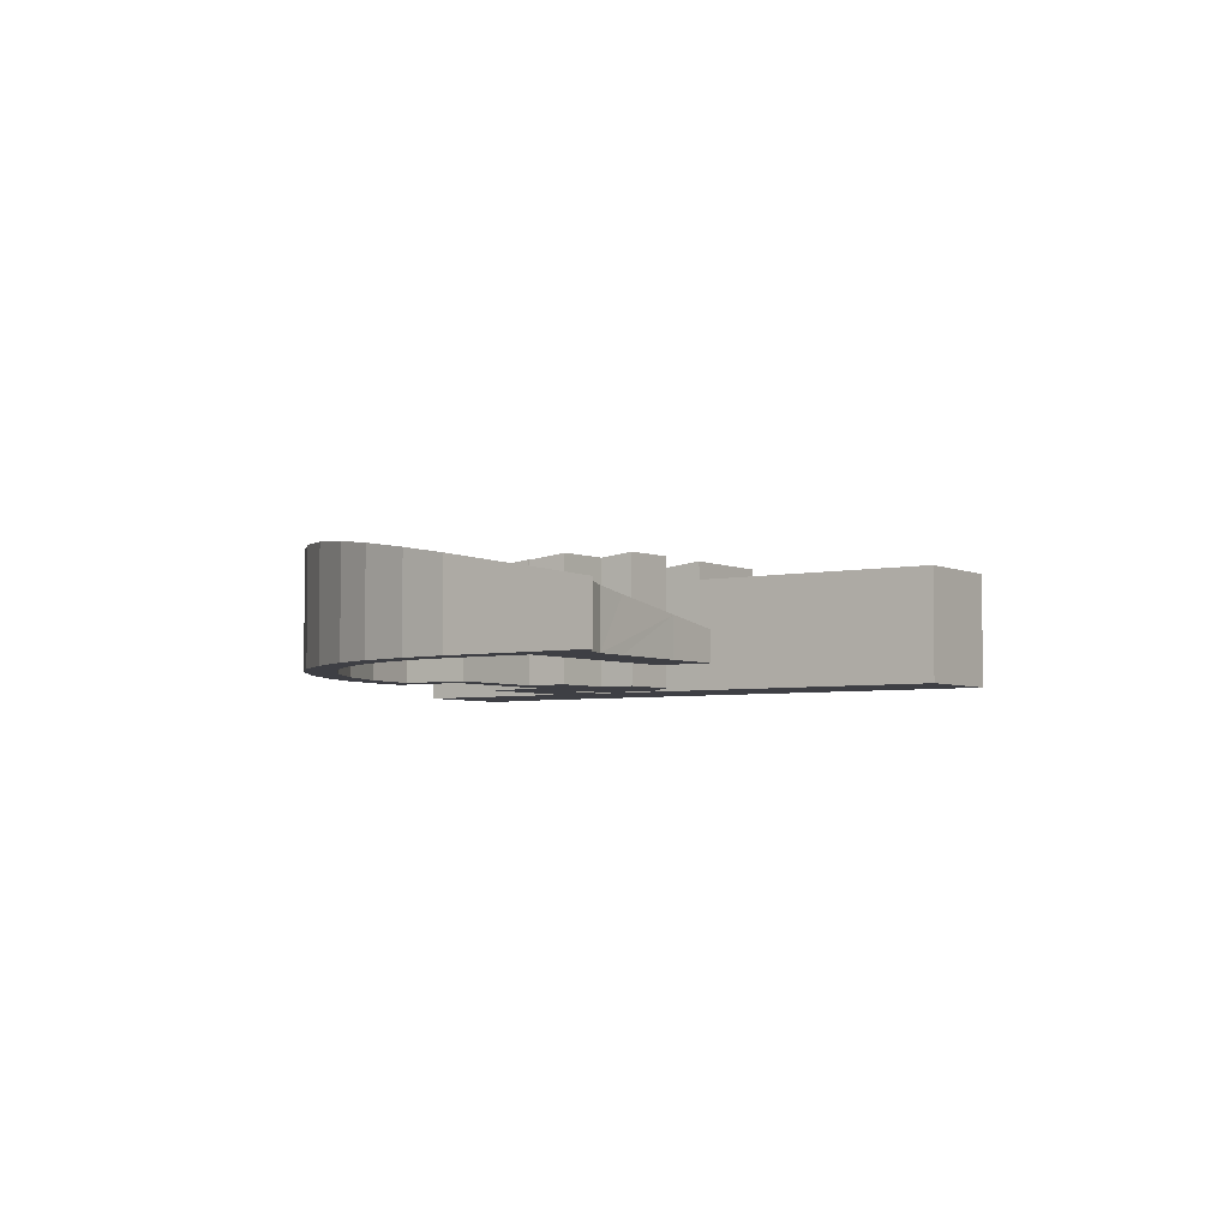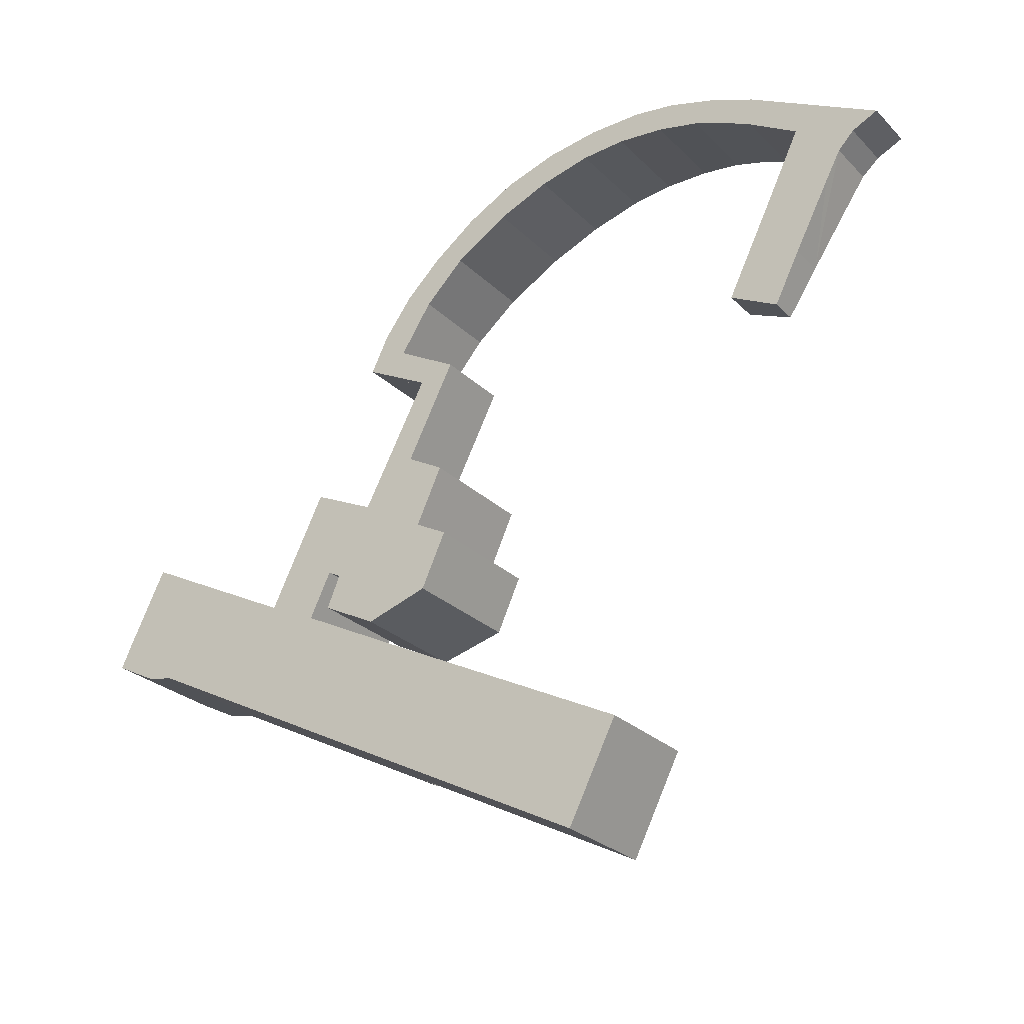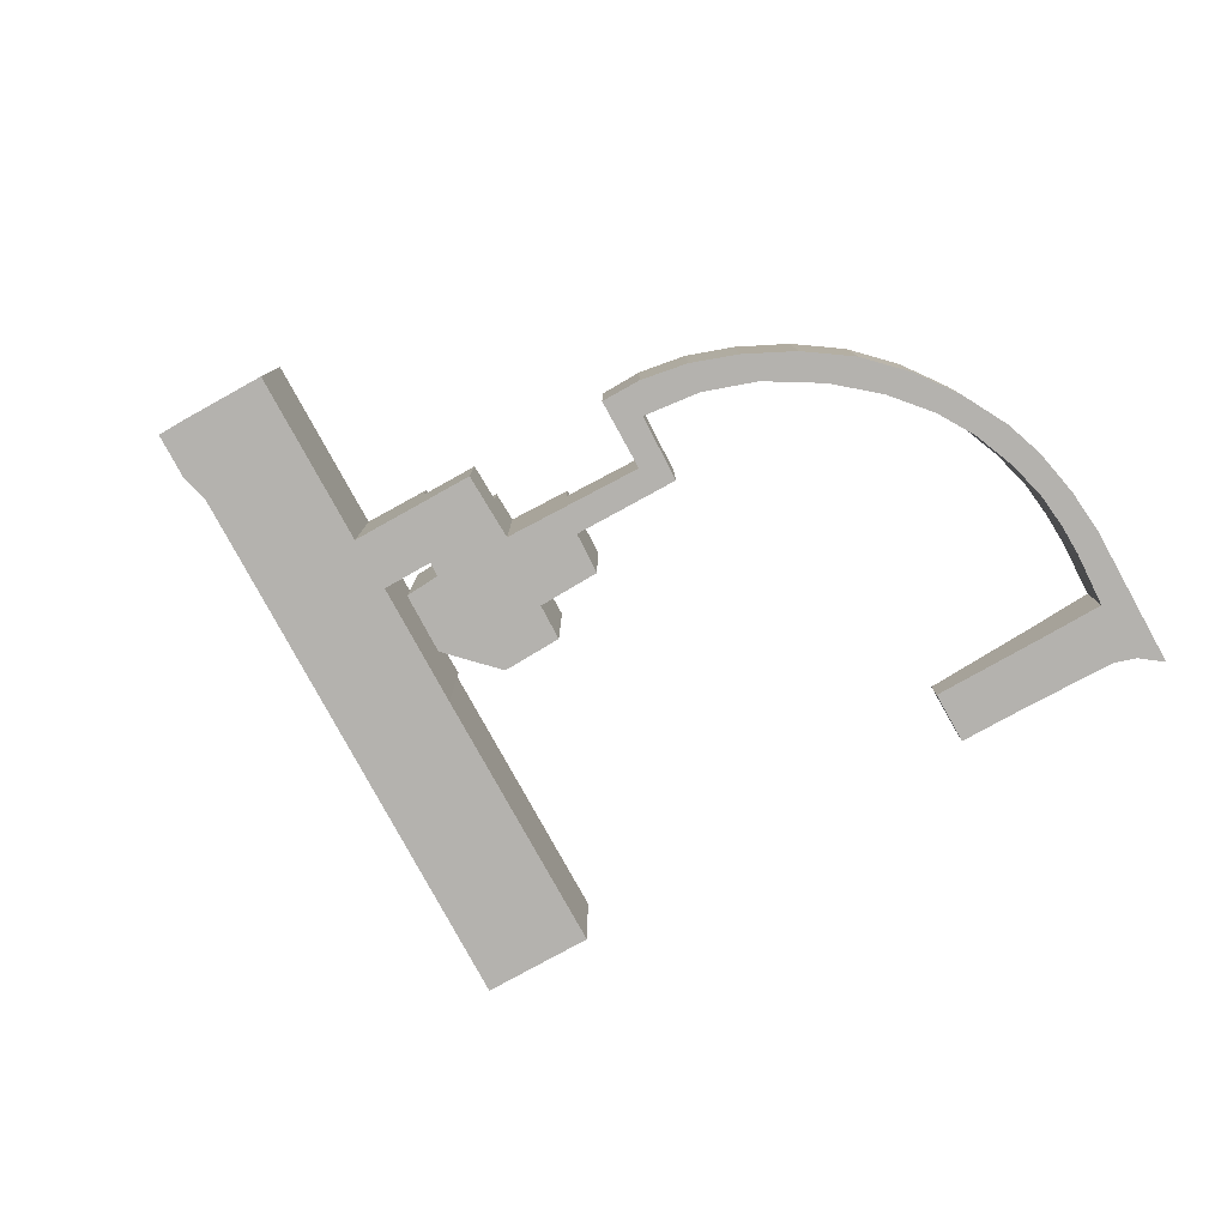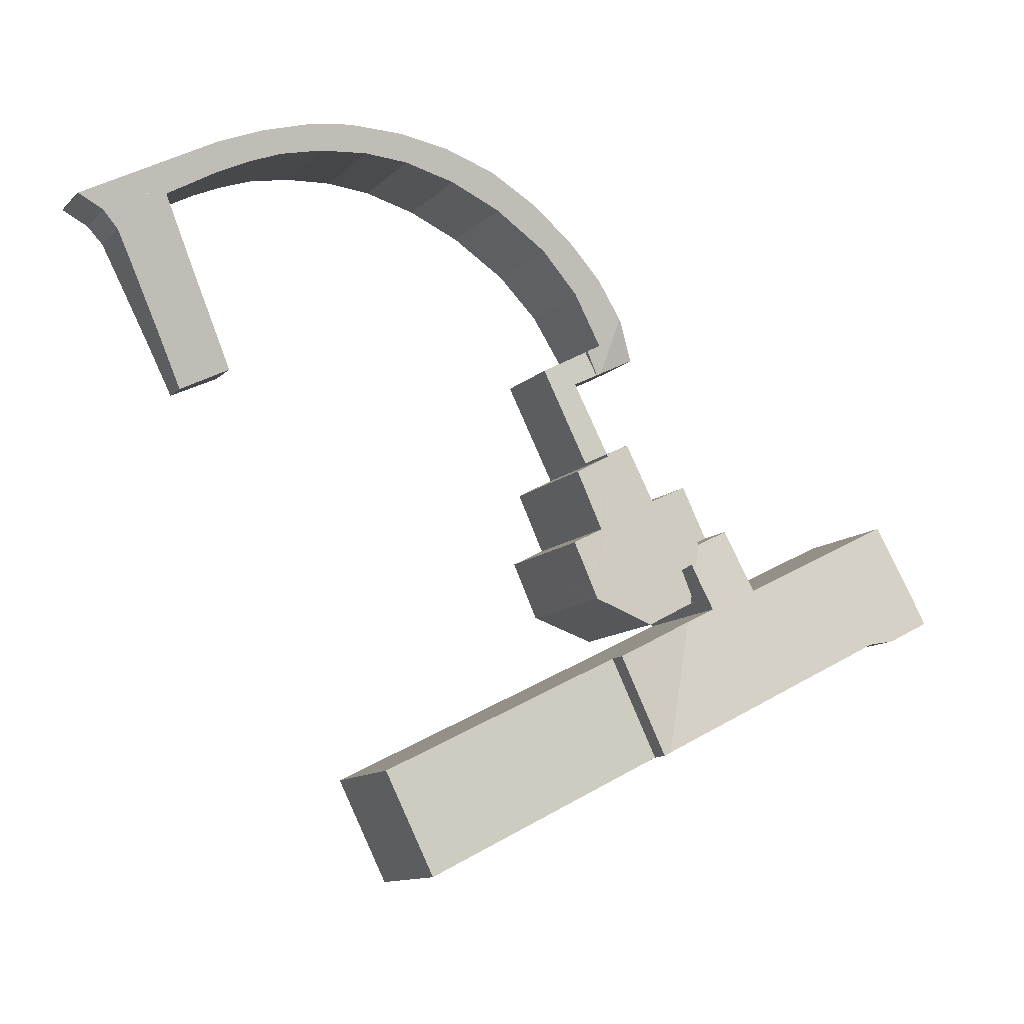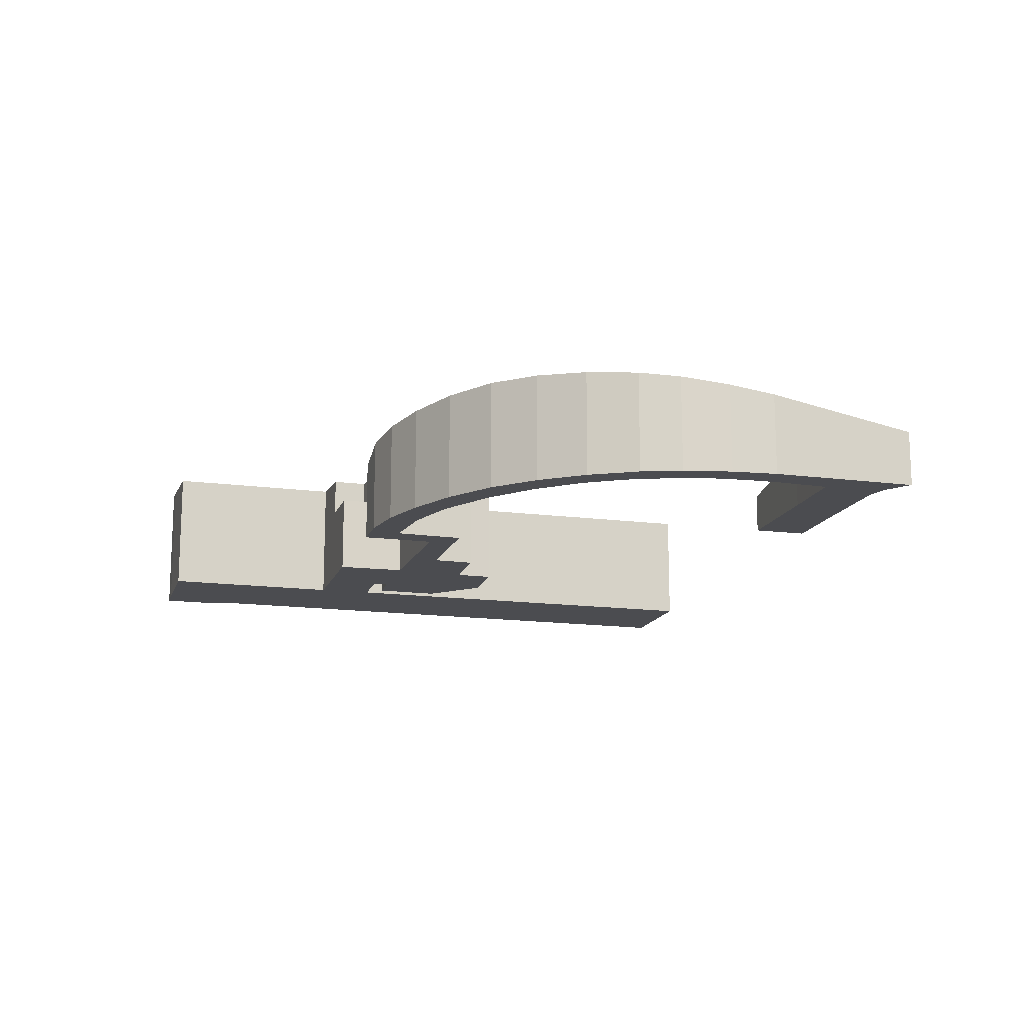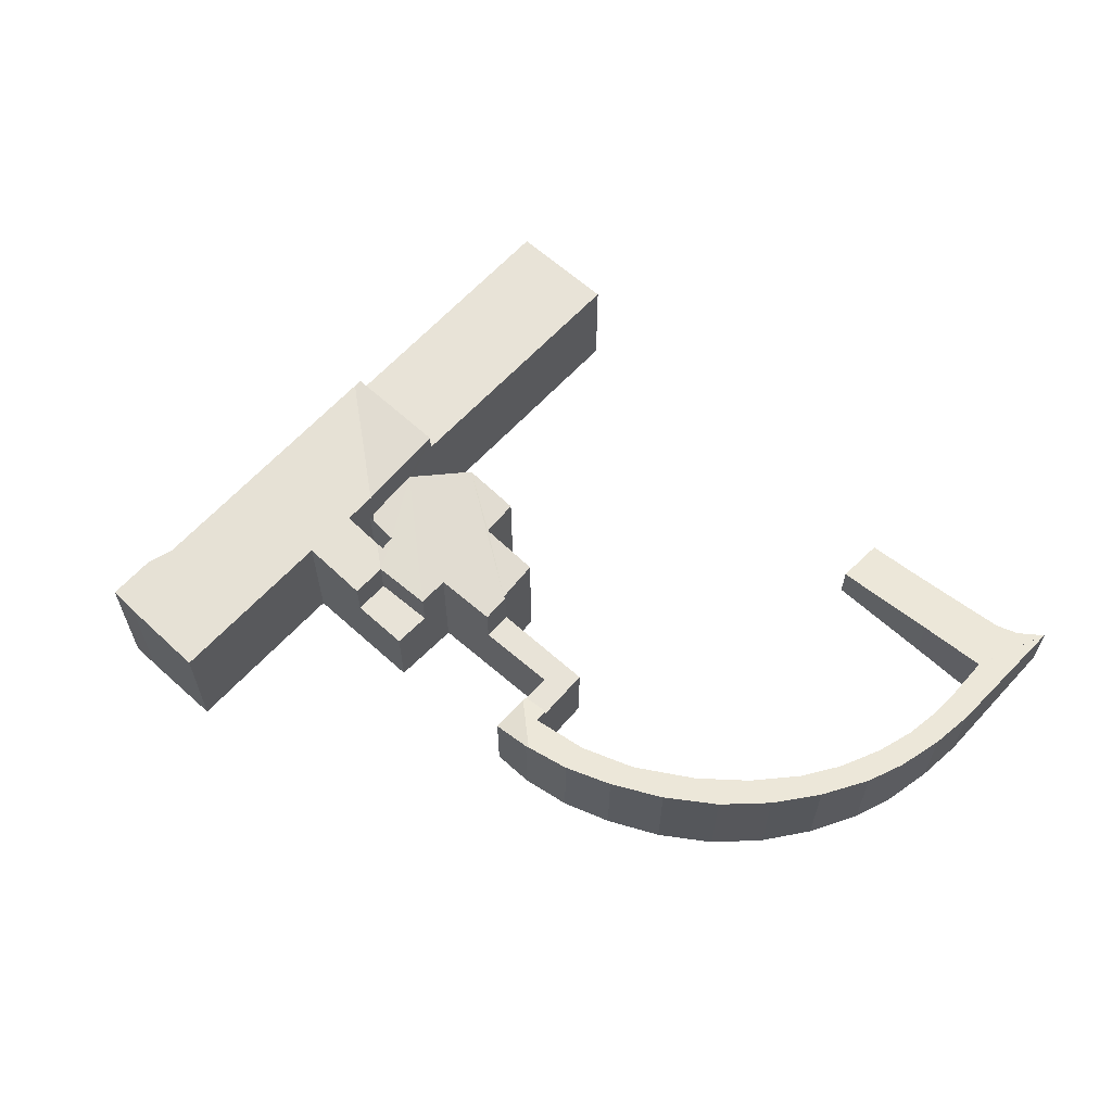
<metadata>
{"format":"obj","ext":"obj","renderer":"f3d","projection":"perspective","resolution":1024,"background":"white","views":[{"elev":-4.5,"azim":61.0,"up":"+Y"},{"elev":-25.6,"azim":33.4,"up":"+Z"},{"elev":-79.8,"azim":-34.6,"up":"+Y"},{"elev":-11.8,"azim":153.8,"up":"+Z"},{"elev":-15.2,"azim":10.7,"up":"+Y"},{"elev":62.4,"azim":-21.1,"up":"+Y"}]}
</metadata>
<code>
v  12.86 5.065 -1.556
v  12.13 5.199 -5.824
v  11.04 4.838 -0.63
v  14.23 5.235 -2.235
v  12.4 5.234 -5.966
v  10.37 4.618 2.538
v  9.897 4.838 -0.052
v  9.151 4.618 3.158
v  10.61 4.696 1.417
v  0.45 5.132 0.97
v  1.626 5.225 -0.828
v  0 5.225 3.199e-16
v  0.642 5.094 1.357
v  1.346 4.956 2.78
v  2.689 5.199 -1.035
v  1.896 4.848 3.889
v  7.47 4.845 1.093
v  5.533 5.199 -2.478
v  7.195 5.199 -3.321
v  8 4.845 0.827
v  15.33 5.235 0.024
v  14.99 5.07 2.677
v  16.24 5.228 2.028
v  15.28 5.235 -0.081
v  13.65 4.752 6.209
v  14.62 4.875 5.726
v  14.57 4.875 5.637
v  16 5.058 4.865
v  12.84 5.031 -0.893
v  12.53 4.75 4.08
v  11.47 4.618 4.564
v  11.23 4.758 1.421
v  10.88 4.787 0.112
v  10.82 4.765 0.422
v  10.74 4.696 1.699
v  10.72 -1.188e-17 0.194
v  10.72 4.787 0.194
v  10.88 -6.858e-18 0.112
v  12.84 5.468e-17 -0.893
v  11.23 -8.701e-17 1.421
v  10.74 -1.04e-16 1.699
v  12.4 3.653e-16 -5.966
v  12.13 3.566e-16 -5.824
v  7.195 2.034e-16 -3.321
v  5.533 1.517e-16 -2.478
v  2.689 6.338e-17 -1.035
v  1.626 5.07e-17 -0.828
v  0 0 0
v  10.82 -2.584e-17 0.422
v  0.45 -5.94e-17 0.97
v  0.642 -8.309e-17 1.357
v  1.896 -2.381e-16 3.889
v  1.346 -1.702e-16 2.78
v  8 -5.064e-17 0.827
v  9.151 -1.934e-16 3.158
v  10.37 -1.554e-16 2.538
v  11.47 -2.795e-16 4.564
v  13.65 -3.802e-16 6.209
v  12.53 -2.498e-16 4.08
v  9.897 3.184e-18 -0.052
v  10.61 -8.677e-17 1.417
v  14.23 1.369e-16 -2.235
v  14.62 -3.506e-16 5.726
v  14.57 -3.452e-16 5.637
v  14.99 -1.639e-16 2.677
v  16 -2.979e-16 4.865
v  16.24 -1.242e-16 2.028
v  15.28 4.96e-18 -0.081
v  15.33 -1.47e-18 0.024
v  11.04 3.858e-17 -0.63
v  12.86 9.528e-17 -1.556
v  7.47 -6.693e-17 1.093
v  14.59 3.11 10.3
v  16.43 3.11 9.317
v  14.1 3.11 9.401
v  15.06 3.11 8.914
v  14.62 3.11 5.726
v  13.65 3.11 6.209
v  15.06 -5.458e-16 8.914
v  14.1 -5.756e-16 9.401
v  14.59 -6.309e-16 10.3
v  16.43 -5.705e-16 9.317
v  28.98 1.461 8.241
v  31.75 1.42 9.27
v  30.79 1.094 7.355
v  30.81 2.101 11.97
v  33.09 1.859 11.87
v  31.99 2.524 14.43
v  33.66 2.04 12.94
v  34.26 2.121 13.58
v  35.22 2.136 14.06
v  13.34 3.709 11.68
v  14.1 3.14 9.401
v  13.93 3.175 9.486
v  14.1 3.393 10.56
v  15.32 3.69 12.46
v  13.54 3.749 11.95
v  14.36 3.916 13.07
v  15.71 4.077 14.4
v  15.8 3.749 12.94
v  16.85 3.88 13.99
v  17.4 4.199 15.7
v  18.92 3.975 15.34
v  19.29 4.25 16.75
v  20.88 3.975 16.2
v  21.23 4.208 17.42
v  22.84 3.9 16.71
v  23.21 4.096 17.77
v  24.5 3.773 16.86
v  25.22 3.92 17.85
v  26.25 3.578 16.74
v  26.82 3.727 17.66
v  27.81 3.358 16.41
v  29.05 3.141 15.96
v  28.63 3.449 17.18
v  30.15 2.924 15.45
v  30.25 3.157 16.56
v  35.26 2.133 14.07
v  14.59 3.291 10.3
v  13.27 3.67 11.57
v  12.57 3.187 10.16
v  30.25 -1.014e-15 16.56
v  35.26 -8.614e-16 14.07
v  14.1 -6.467e-16 10.56
v  35.22 -8.612e-16 14.06
v  35.22 2.135 14.06
v  27.81 -1.005e-15 16.41
v  26.25 -1.025e-15 16.74
v  24.5 -1.032e-15 16.86
v  22.84 -1.023e-15 16.71
v  20.88 -9.917e-16 16.2
v  34.26 -8.315e-16 13.58
v  33.66 -7.923e-16 12.94
v  33.09 -7.266e-16 11.87
v  31.75 -5.676e-16 9.27
v  30.79 -4.504e-16 7.355
v  18.92 -9.391e-16 15.34
v  16.85 -8.569e-16 13.99
v  15.32 -7.626e-16 12.46
v  15.8 -7.921e-16 12.94
v  28.98 -5.046e-16 8.241
v  30.15 -9.462e-16 15.45
v  31.99 -8.833e-16 14.43
v  29.05 -9.773e-16 15.96
v  12.57 -6.224e-16 10.16
v  13.93 -5.808e-16 9.486
v  30.81 -7.33e-16 11.97
v  13.27 -7.086e-16 11.57
v  14.36 -8.003e-16 13.07
v  13.54 -7.315e-16 11.95
v  13.34 -7.149e-16 11.68
v  15.71 -8.816e-16 14.4
v  17.4 -9.611e-16 15.7
v  19.29 -1.026e-15 16.75
v  28.63 -1.052e-15 17.18
v  21.23 -1.066e-15 17.42
v  23.21 -1.088e-15 17.77
v  25.22 -1.093e-15 17.85
v  26.82 -1.081e-15 17.66
v  10.37 3.11 2.538
v  10.14 3.11 5.17
v  11.47 3.11 4.564
v  9.151 3.11 3.158
v  10.14 -3.166e-16 5.17
v  14.23 4.487 -2.235
v  20.06 4.487 -9.851
v  12.4 4.487 -5.966
v  21.91 4.487 -6.059
v  21.75 4.487 -10.71
v  23.64 4.487 -6.922
v  23.64 4.239e-16 -6.922
v  21.91 3.71e-16 -6.059
v  21.75 6.556e-16 -10.71
v  20.06 6.032e-16 -9.851
g defaultobject
f 1 2 3
f 2 1 4
f 2 4 5
f 6 7 8
f 7 6 9
f 10 11 12
f 11 10 13
f 11 13 14
f 11 14 15
f 15 14 16
f 15 16 17
f 15 17 18
f 18 17 19
f 19 17 2
f 2 17 20
f 2 20 7
f 7 20 8
f 2 7 3
f 21 22 23
f 22 21 24
f 25 26 27
f 22 27 28
f 27 22 24
f 27 24 29
f 27 29 25
f 25 29 30
f 30 29 31
f 31 29 32
f 32 29 33
f 32 33 34
f 32 6 31
f 6 32 35
f 6 35 9
f 33 36 37
f 36 33 29
f 36 29 38
f 38 29 39
f 40 35 32
f 35 40 41
f 42 2 5
f 2 42 19
f 19 42 43
f 19 43 44
f 19 44 18
f 18 44 15
f 15 44 45
f 15 45 46
f 47 12 11
f 12 47 48
f 36 34 37
f 34 36 32
f 32 36 40
f 40 36 49
f 48 10 12
f 10 48 50
f 50 13 10
f 13 50 14
f 14 50 16
f 16 50 51
f 16 51 52
f 52 51 53
f 54 8 20
f 8 54 55
f 56 31 6
f 31 56 57
f 30 58 25
f 58 30 59
f 41 9 35
f 9 60 7
f 60 9 41
f 60 41 61
f 62 5 4
f 5 62 42
f 63 27 26
f 27 63 64
f 28 65 22
f 65 28 66
f 67 21 23
f 21 67 24
f 24 67 68
f 68 67 69
f 60 3 7
f 3 60 1
f 1 60 4
f 4 60 70
f 4 70 62
f 62 70 71
f 52 17 16
f 17 52 72
f 17 72 20
f 20 72 54
f 55 6 8
f 6 55 56
f 31 59 30
f 59 31 57
f 25 63 26
f 63 25 58
f 27 66 28
f 66 27 64
f 22 67 23
f 67 22 65
f 15 47 11
f 47 15 46
f 68 29 24
f 29 68 39
f 64 65 66
f 58 64 63
f 56 40 57
f 40 56 41
f 41 56 61
f 61 56 60
f 60 56 55
f 71 42 62
f 42 71 70
f 42 70 43
f 43 70 44
f 44 70 60
f 44 60 55
f 44 55 54
f 44 54 72
f 44 72 52
f 44 52 45
f 45 52 46
f 46 52 47
f 47 52 53
f 47 53 48
f 48 53 51
f 48 51 50
f 65 69 67
f 69 65 68
f 68 65 39
f 39 65 64
f 39 64 58
f 39 58 59
f 39 59 38
f 38 59 40
f 40 59 57
f 38 40 49
f 38 49 36
f 73 74 75
f 76 75 74
f 77 76 74
f 78 76 77
f 58 76 78
f 76 58 79
f 80 73 75
f 73 80 81
f 79 75 76
f 75 79 80
f 63 78 77
f 78 63 58
f 81 74 73
f 74 81 82
f 82 77 74
f 77 82 63
f 81 80 82
f 79 82 80
f 63 82 79
f 58 63 79
f 83 84 85
f 84 83 86
f 84 86 87
f 87 86 88
f 87 88 89
f 89 88 90
f 90 88 91
f 92 93 94
f 93 92 95
f 95 92 96
f 96 92 97
f 96 97 98
f 96 98 99
f 96 99 100
f 100 99 101
f 101 99 102
f 101 102 103
f 103 102 104
f 103 104 105
f 105 104 106
f 105 106 107
f 107 106 108
f 107 108 109
f 109 108 110
f 109 110 111
f 111 110 112
f 111 112 113
f 113 112 114
f 114 112 115
f 114 115 116
f 116 115 88
f 88 115 117
f 88 117 118
f 119 93 95
f 120 94 121
f 94 120 92
f 122 118 117
f 118 122 123
f 124 119 95
f 119 124 81
f 118 125 126
f 125 118 123
f 127 113 114
f 113 128 111
f 128 113 127
f 111 129 109
f 129 111 128
f 109 130 107
f 130 109 129
f 107 131 105
f 131 107 130
f 125 90 126
f 90 125 132
f 132 89 90
f 89 132 133
f 133 87 89
f 87 133 84
f 84 133 134
f 84 134 135
f 135 85 84
f 85 135 136
f 131 103 105
f 103 131 137
f 137 101 103
f 101 137 138
f 138 100 101
f 100 138 96
f 96 138 139
f 139 138 140
f 139 95 96
f 95 139 124
f 81 93 119
f 93 81 80
f 85 141 83
f 141 85 136
f 88 142 116
f 142 88 143
f 116 144 114
f 144 116 142
f 127 114 144
f 93 121 94
f 121 93 80
f 121 80 145
f 145 80 146
f 141 86 83
f 86 141 147
f 86 147 88
f 88 147 143
f 121 148 120
f 148 121 145
f 120 97 92
f 97 120 98
f 98 120 149
f 149 120 150
f 150 120 148
f 150 148 151
f 98 152 99
f 152 98 149
f 99 153 102
f 153 99 152
f 102 154 104
f 154 102 153
f 155 117 115
f 117 155 122
f 154 106 104
f 106 154 156
f 156 108 106
f 108 156 157
f 157 110 108
f 110 157 158
f 158 112 110
f 112 158 159
f 159 115 112
f 115 159 155
f 81 124 80
f 136 147 141
f 147 136 135
f 147 135 143
f 143 135 134
f 146 148 145
f 148 146 151
f 151 146 150
f 150 146 149
f 149 146 124
f 124 146 80
f 149 124 139
f 149 139 152
f 152 139 140
f 152 140 138
f 152 138 153
f 153 138 137
f 153 137 154
f 154 137 131
f 154 131 156
f 156 131 130
f 156 130 157
f 157 130 129
f 157 129 158
f 158 129 128
f 158 128 159
f 159 128 127
f 159 127 155
f 155 127 144
f 155 144 122
f 122 144 142
f 122 142 143
f 122 143 123
f 123 143 125
f 125 143 132
f 132 143 133
f 133 143 134
f 160 161 162
f 161 160 163
f 55 161 163
f 161 55 164
f 164 162 161
f 162 164 57
f 57 160 162
f 160 57 56
f 56 163 160
f 163 56 55
f 55 57 164
f 57 55 56
f 165 166 167
f 166 165 168
f 166 168 169
f 169 168 170
f 168 171 170
f 171 168 165
f 171 165 172
f 172 165 62
f 171 169 170
f 169 171 173
f 173 166 169
f 166 173 167
f 167 173 42
f 42 173 174
f 42 165 167
f 165 42 62
f 172 173 171
f 173 172 62
f 173 62 174
f 174 62 42

</code>
